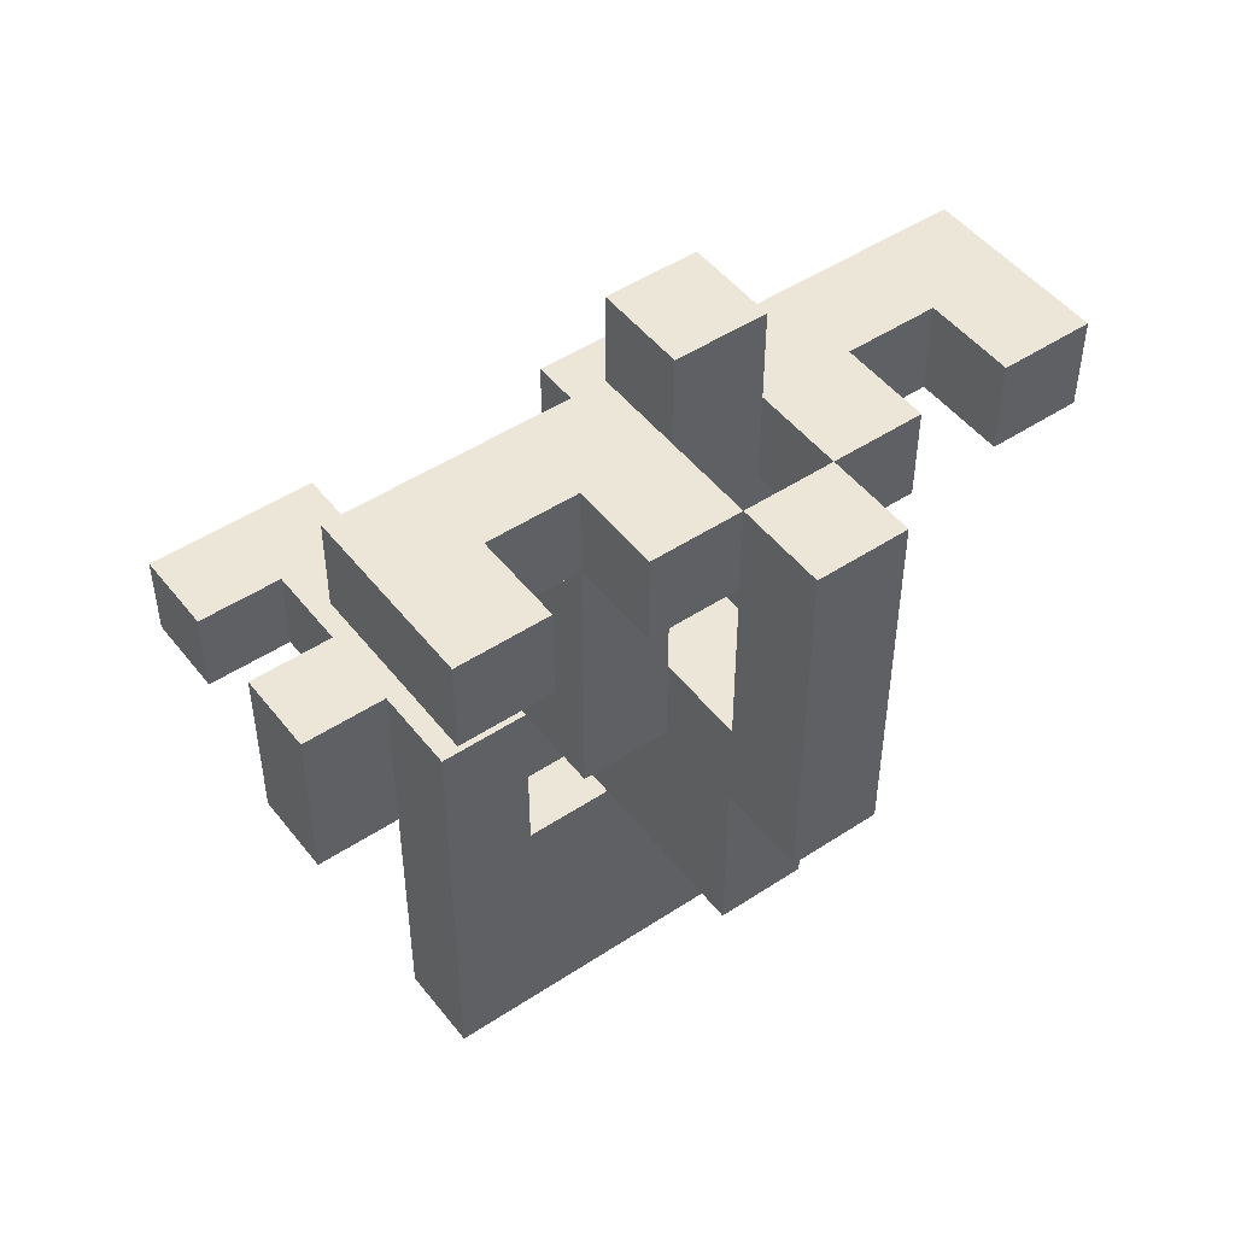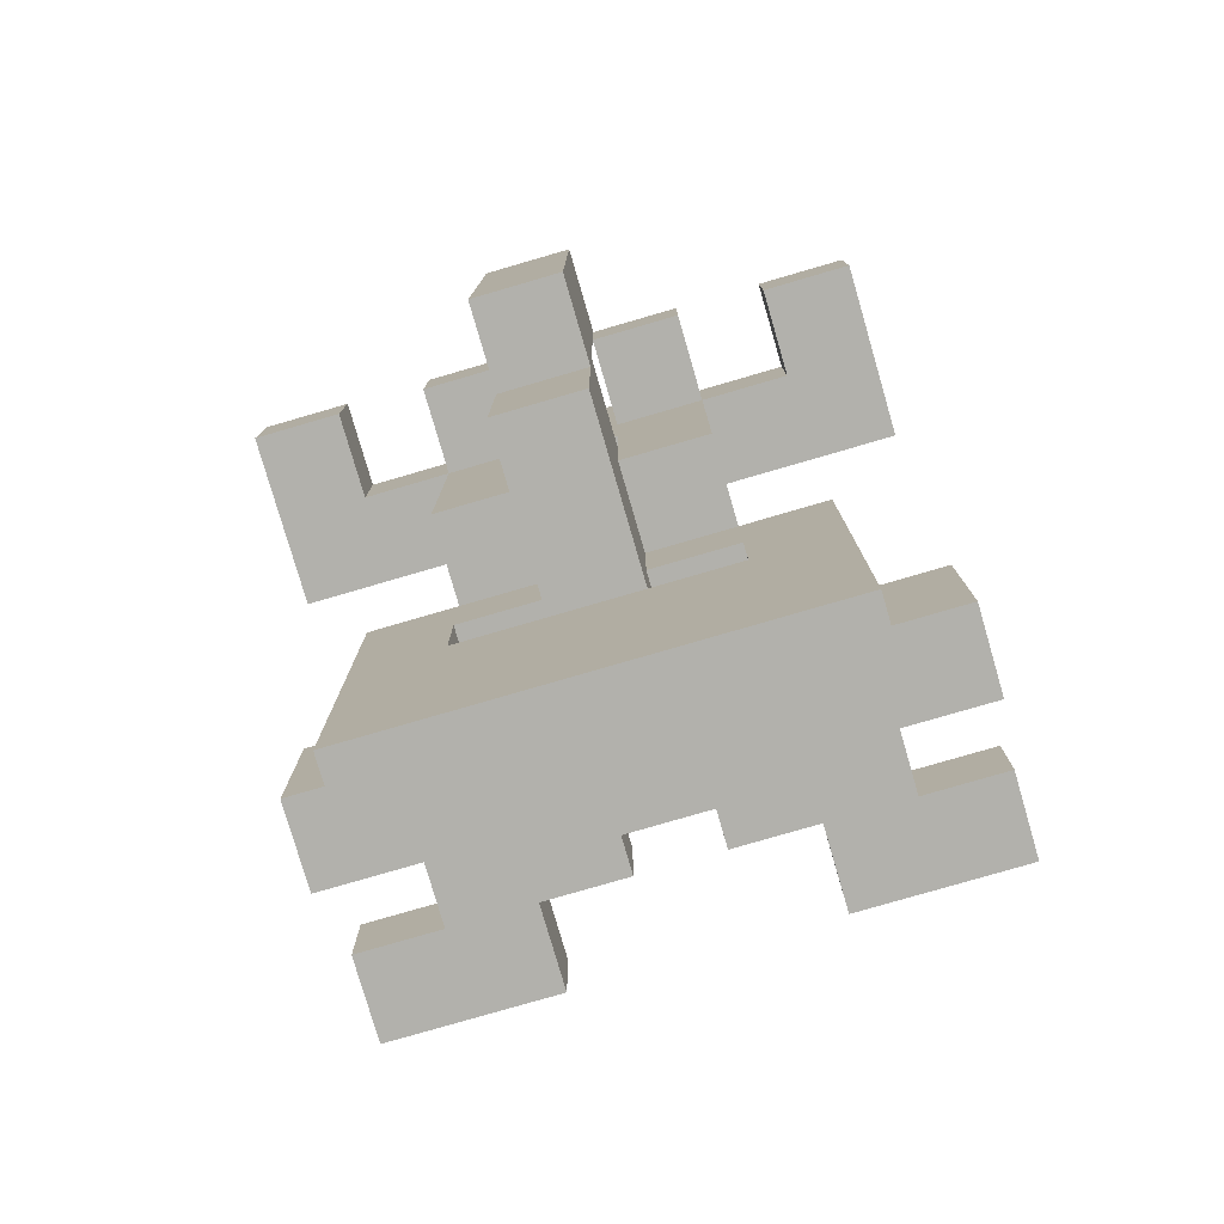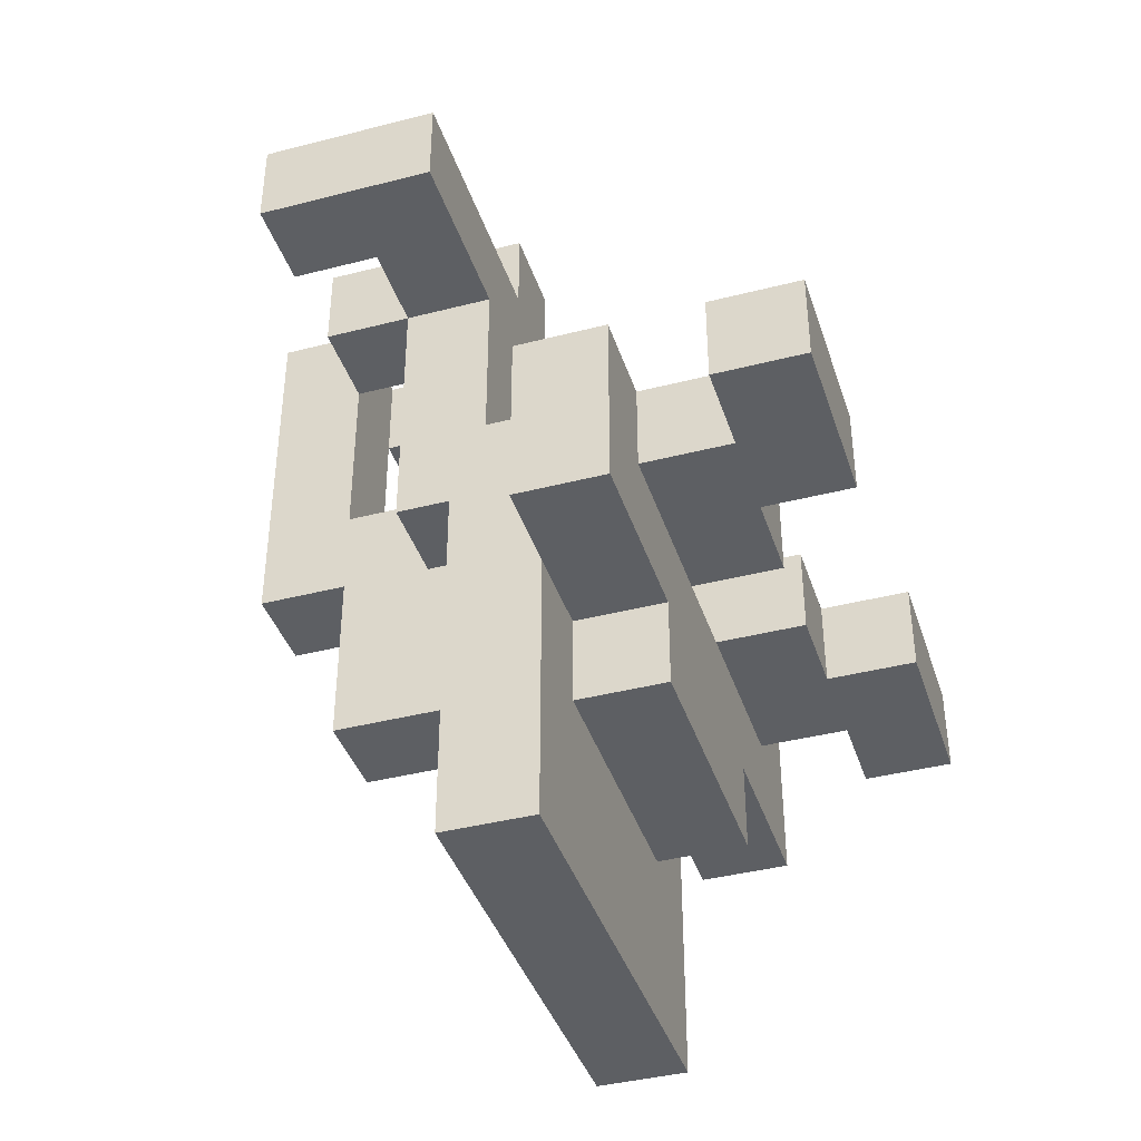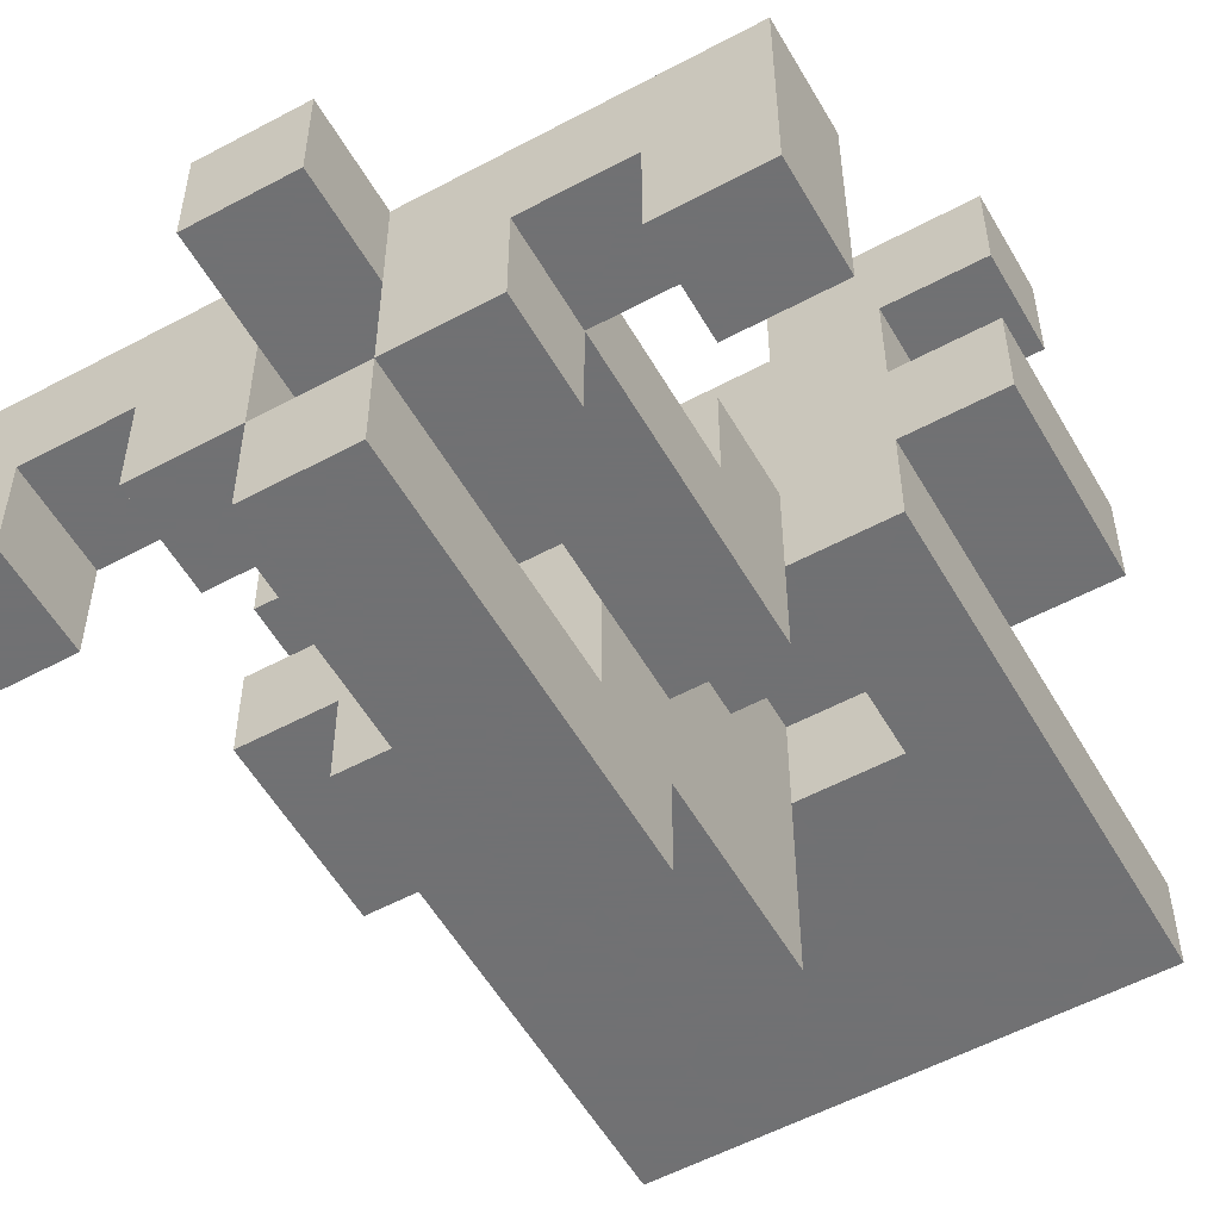
<metadata>
{"format":"obj","ext":"obj","renderer":"f3d","projection":"perspective","resolution":1024,"background":"white","views":[{"elev":48.6,"azim":-36.3,"up":"+Z"},{"elev":-78.9,"azim":16.2,"up":"+Z"},{"elev":-40.1,"azim":107.6,"up":"+Z"},{"elev":-55.3,"azim":29.5,"up":"+Y"}]}
</metadata>
<code>
o Object0
v -3.75 -0.75 -2.25
v -2.25 -0.75 -2.25
v -2.25 0.75 -2.25
v -3.75 0.75 -2.25
v -3.75 -0.75 -0.75
v -2.25 -0.75 -0.75
v -2.25 0.75 -0.75
v -3.75 0.75 -0.75
v -0.75 -0.75 -2.25
v -0.75 0.75 -2.25
v -0.75 -0.75 -0.75
v -0.75 0.75 -0.75
v 0.75 -0.75 -2.25
v 0.75 0.75 -2.25
v 0.75 -0.75 -0.75
v 0.75 0.75 -0.75
v 2.25 -0.75 -2.25
v 2.25 0.75 -2.25
v 2.25 -0.75 -0.75
v 2.25 0.75 -0.75
v 3.75 -0.75 -2.25
v 3.75 0.75 -2.25
v 3.75 -0.75 -0.75
v 3.75 0.75 -0.75
v -3.75 -0.75 0.75
v -2.25 -0.75 0.75
v -2.25 0.75 0.75
v -3.75 0.75 0.75
v -3.75 -0.75 2.25
v -2.25 -0.75 2.25
v -2.25 0.75 2.25
v -3.75 0.75 2.25
v -0.75 -0.75 0.75
v -0.75 0.75 0.75
v 0.75 -0.75 0.75
v 0.75 0.75 0.75
v 2.25 -0.75 0.75
v 2.25 0.75 0.75
v 3.75 -0.75 0.75
v 3.75 0.75 0.75
v 2.25 -0.75 2.25
v 3.75 -0.75 2.25
v 3.75 0.75 2.25
v 2.25 0.75 2.25
v -3.75 -0.75 3.75
v -2.25 -0.75 3.75
v -2.25 0.75 3.75
v -3.75 0.75 3.75
v -0.75 -0.75 2.25
v -0.75 0.75 2.25
v 0.75 -0.75 2.25
v 0.75 0.75 2.25
v 2.25 -0.75 3.75
v 3.75 -0.75 3.75
v 3.75 0.75 3.75
v 2.25 0.75 3.75
v -0.75 2.25 0.75
v -2.25 2.25 0.75
v -0.75 2.25 2.25
v -2.25 2.25 2.25
v 0.75 2.25 0.75
v 0.75 2.25 2.25
v 2.25 2.25 0.75
v 2.25 2.25 2.25
v -0.75 0.75 3.75
v -0.75 2.25 3.75
v -2.25 2.25 3.75
v 0.75 0.75 3.75
v 0.75 2.25 3.75
v 2.25 2.25 3.75
v -0.75 -0.75 3.75
v 0.75 -0.75 3.75
v -0.75 -0.75 5.25
v 0.75 -0.75 5.25
v 0.75 0.75 5.25
v -0.75 0.75 5.25
v -2.25 -0.75 5.25
v -2.25 0.75 5.25
v 3.75 2.25 2.25
v 3.75 2.25 3.75
v 5.25 0.75 2.25
v 5.25 2.25 2.25
v 5.25 0.75 3.75
v 5.25 2.25 3.75
v 3.75 0.75 5.25
v 5.25 0.75 5.25
v 5.25 2.25 5.25
v 3.75 2.25 5.25
v -3.75 2.25 2.25
v -3.75 2.25 3.75
v -5.25 0.75 2.25
v -5.25 2.25 2.25
v -5.25 0.75 3.75
v -5.25 2.25 3.75
v -5.25 0.75 5.25
v -3.75 0.75 5.25
v -3.75 2.25 5.25
v -5.25 2.25 5.25
v -0.75 -2.25 2.25
v 0.75 -2.25 2.25
v -0.75 -2.25 3.75
v 0.75 -2.25 3.75
v -0.75 -3.75 2.25
v 0.75 -3.75 2.25
v -0.75 -3.75 3.75
v 0.75 -3.75 3.75
v -0.75 -3.75 5.25
v 0.75 -3.75 5.25
v 0.75 -2.25 5.25
v -0.75 -2.25 5.25
v -0.75 -3.75 6.75
v 0.75 -3.75 6.75
v 0.75 -2.25 6.75
v -0.75 -2.25 6.75
v -0.75 2.25 5.25
v -2.25 2.25 5.25
v -3.75 -0.75 5.25
v 2.25 0.75 5.25
v 2.25 2.25 5.25
v 0.75 2.25 5.25
v 2.25 -0.75 5.25
v 3.75 -0.75 5.25
v -2.25 -0.75 6.75
v -0.75 -0.75 6.75
v -0.75 0.75 6.75
v -2.25 0.75 6.75
v -2.25 3.75 3.75
v -3.75 3.75 3.75
v -2.25 3.75 5.25
v -3.75 3.75 5.25
v -0.75 3.75 3.75
v -0.75 3.75 5.25
v -2.25 5.25 3.75
v -3.75 5.25 3.75
v -2.25 5.25 5.25
v -3.75 5.25 5.25
v -5.25 3.75 3.75
v -5.25 5.25 3.75
v -5.25 3.75 5.25
v -5.25 5.25 5.25
v 3.75 3.75 3.75
v 2.25 3.75 3.75
v 3.75 3.75 5.25
v 2.25 3.75 5.25
v 0.75 3.75 3.75
v 0.75 3.75 5.25
v 3.75 5.25 3.75
v 2.25 5.25 3.75
v 3.75 5.25 5.25
v 2.25 5.25 5.25
v 5.25 3.75 3.75
v 5.25 5.25 3.75
v 5.25 3.75 5.25
v 5.25 5.25 5.25
v 0.75 -0.75 6.75
v -2.25 -2.25 5.25
v -2.25 -2.25 6.75
v -2.25 -2.25 8.25
v -0.75 -2.25 8.25
v -0.75 -0.75 8.25
v -2.25 -0.75 8.25
v -2.25 -2.25 9.75
v -0.75 -2.25 9.75
v -0.75 -0.75 9.75
v -2.25 -0.75 9.75
v -2.25 -2.25 11.25
v -0.75 -2.25 11.25
v -0.75 -0.75 11.25
v -2.25 -0.75 11.25
v -0.75 -5.25 5.25
v 0.75 -5.25 5.25
v -0.75 -5.25 6.75
v 0.75 -5.25 6.75
v -0.75 -5.25 8.25
v 0.75 -5.25 8.25
v 0.75 -3.75 8.25
v -0.75 -3.75 8.25
v -0.75 -5.25 9.75
v 0.75 -5.25 9.75
v 0.75 -3.75 9.75
v -0.75 -3.75 9.75
v -0.75 -5.25 11.25
v 0.75 -5.25 11.25
v 0.75 -3.75 11.25
v -0.75 -3.75 11.25
v -2.25 -3.75 9.75
v -2.25 -3.75 11.25
v -3.75 -2.25 9.75
v -3.75 -0.75 9.75
v -3.75 -2.25 11.25
v -3.75 -0.75 11.25
v -5.25 -2.25 9.75
v -5.25 -0.75 9.75
v -5.25 -2.25 11.25
v -5.25 -0.75 11.25
v -5.25 -3.75 9.75
v -3.75 -3.75 9.75
v -5.25 -3.75 11.25
v -3.75 -3.75 11.25
f 4 3 2
f 4 2 1
f 8 7 3
f 8 3 4
f 6 5 1
f 6 1 2
f 5 8 4
f 5 4 1
f 3 10 9
f 3 9 2
f 7 12 10
f 7 10 3
f 11 6 2
f 11 2 9
f 10 14 13
f 10 13 9
f 12 16 14
f 12 14 10
f 15 11 9
f 15 9 13
f 14 18 17
f 14 17 13
f 16 20 18
f 16 18 14
f 19 15 13
f 19 13 17
f 18 22 21
f 18 21 17
f 20 24 22
f 20 22 18
f 23 19 17
f 23 17 21
f 24 23 21
f 24 21 22
f 28 27 7
f 28 7 8
f 26 25 5
f 26 5 6
f 25 28 8
f 25 8 5
f 32 31 27
f 32 27 28
f 30 29 25
f 30 25 26
f 29 32 28
f 29 28 25
f 27 34 12
f 27 12 7
f 33 26 6
f 33 6 11
f 34 36 16
f 34 16 12
f 35 33 11
f 35 11 15
f 36 38 20
f 36 20 16
f 37 35 15
f 37 15 19
f 38 40 24
f 38 24 20
f 39 37 19
f 39 19 23
f 40 39 23
f 40 23 24
f 44 43 40
f 44 40 38
f 42 41 37
f 42 37 39
f 43 42 39
f 43 39 40
f 46 45 29
f 46 29 30
f 47 46 30
f 47 30 31
f 45 48 32
f 45 32 29
f 30 49 50
f 30 50 31
f 49 30 26
f 49 26 33
f 51 49 33
f 51 33 35
f 51 41 44
f 51 44 52
f 41 51 35
f 41 35 37
f 54 53 41
f 54 41 42
f 55 54 42
f 55 42 43
f 53 56 44
f 53 44 41
f 58 57 34
f 58 34 27
f 60 59 57
f 60 57 58
f 31 60 58
f 31 58 27
f 57 61 36
f 57 36 34
f 59 62 61
f 59 61 57
f 61 63 38
f 61 38 36
f 62 64 63
f 62 63 61
f 64 44 38
f 64 38 63
f 67 66 59
f 67 59 60
f 65 47 31
f 65 31 50
f 65 68 69
f 65 69 66
f 66 69 62
f 66 62 59
f 69 70 64
f 69 64 62
f 56 68 52
f 56 52 44
f 68 72 51
f 68 51 52
f 71 65 50
f 71 50 49
f 73 74 75
f 73 75 76
f 76 75 68
f 76 68 65
f 75 74 72
f 75 72 68
f 64 79 43
f 64 43 44
f 70 80 79
f 70 79 64
f 79 82 81
f 79 81 43
f 80 84 82
f 80 82 79
f 83 55 43
f 83 43 81
f 84 83 81
f 84 81 82
f 85 86 87
f 85 87 88
f 88 87 84
f 88 84 80
f 86 85 55
f 86 55 83
f 87 86 83
f 87 83 84
f 89 60 31
f 89 31 32
f 90 67 60
f 90 60 89
f 92 89 32
f 92 32 91
f 94 90 89
f 94 89 92
f 48 93 91
f 48 91 32
f 93 94 92
f 93 92 91
f 95 96 97
f 95 97 98
f 98 97 90
f 98 90 94
f 96 95 93
f 96 93 48
f 95 98 94
f 95 94 93
f 49 51 100
f 49 100 99
f 72 102 100
f 72 100 51
f 101 71 49
f 101 49 99
f 99 100 104
f 99 104 103
f 106 105 103
f 106 103 104
f 102 106 104
f 102 104 100
f 105 101 99
f 105 99 103
f 108 107 105
f 108 105 106
f 109 108 106
f 109 106 102
f 107 110 101
f 107 101 105
f 111 112 113
f 111 113 114
f 113 112 108
f 113 108 109
f 111 114 110
f 111 110 107
f 74 109 102
f 74 102 72
f 110 73 71
f 110 71 101
f 114 113 155
f 114 155 124
f 124 155 74
f 124 74 73
f 155 113 109
f 155 109 74
f 77 73 110
f 77 110 156
f 114 157 156
f 114 156 110
f 157 123 77
f 157 77 156
f 161 160 124
f 161 124 123
f 159 158 157
f 159 157 114
f 160 159 114
f 160 114 124
f 158 161 123
f 158 123 157
f 165 164 160
f 165 160 161
f 163 162 158
f 163 158 159
f 164 163 159
f 164 159 160
f 162 165 161
f 162 161 158
f 166 167 168
f 166 168 169
f 169 168 164
f 169 164 165
f 168 167 163
f 168 163 164
f 107 108 171
f 107 171 170
f 173 172 170
f 173 170 171
f 112 173 171
f 112 171 108
f 172 111 107
f 172 107 170
f 177 176 112
f 177 112 111
f 175 174 172
f 175 172 173
f 176 175 173
f 176 173 112
f 174 177 111
f 174 111 172
f 181 180 176
f 181 176 177
f 179 178 174
f 179 174 175
f 180 179 175
f 180 175 176
f 178 181 177
f 178 177 174
f 182 183 184
f 182 184 185
f 185 184 180
f 185 180 181
f 183 182 178
f 183 178 179
f 184 183 179
f 184 179 180
f 182 185 181
f 182 181 178
f 189 165 162
f 189 162 188
f 190 166 169
f 190 169 191
f 191 169 165
f 191 165 189
f 166 190 188
f 166 188 162
f 193 189 188
f 193 188 192
f 194 190 191
f 194 191 195
f 195 191 189
f 195 189 193
f 194 195 193
f 194 193 192
f 192 188 197
f 192 197 196
f 198 199 190
f 198 190 194
f 199 198 196
f 199 196 197
f 190 199 197
f 190 197 188
f 198 194 192
f 198 192 196
f 47 65 71
f 47 71 46
f 73 77 46
f 73 46 71
f 78 76 115
f 78 115 116
f 115 76 65
f 115 65 66
f 96 78 116
f 96 116 97
f 117 77 78
f 117 78 96
f 77 117 45
f 77 45 46
f 117 96 48
f 117 48 45
f 75 118 119
f 75 119 120
f 118 75 68
f 118 68 56
f 75 120 69
f 75 69 68
f 118 85 88
f 118 88 119
f 121 122 85
f 121 85 118
f 122 121 53
f 122 53 54
f 85 122 54
f 85 54 55
f 121 118 56
f 121 56 53
f 162 163 181
f 162 181 186
f 187 185 167
f 187 167 166
f 185 187 186
f 185 186 181
f 167 185 181
f 167 181 163
f 187 166 162
f 187 162 186
f 123 124 125
f 123 125 126
f 126 125 76
f 126 76 78
f 125 124 73
f 125 73 76
f 123 126 78
f 123 78 77
f 128 127 67
f 128 67 90
f 97 116 129
f 97 129 130
f 97 130 128
f 97 128 90
f 127 131 66
f 127 66 67
f 116 115 132
f 116 132 129
f 129 132 131
f 129 131 127
f 132 115 66
f 132 66 131
f 134 133 127
f 134 127 128
f 130 129 135
f 130 135 136
f 136 135 133
f 136 133 134
f 135 129 127
f 135 127 133
f 138 134 128
f 138 128 137
f 139 130 136
f 139 136 140
f 140 136 134
f 140 134 138
f 130 139 137
f 130 137 128
f 139 140 138
f 139 138 137
f 142 141 80
f 142 80 70
f 119 88 143
f 119 143 144
f 143 88 80
f 143 80 141
f 145 142 70
f 145 70 69
f 120 119 144
f 120 144 146
f 146 144 142
f 146 142 145
f 120 146 145
f 120 145 69
f 148 147 141
f 148 141 142
f 144 143 149
f 144 149 150
f 150 149 147
f 150 147 148
f 144 150 148
f 144 148 142
f 147 152 151
f 147 151 141
f 143 153 154
f 143 154 149
f 149 154 152
f 149 152 147
f 153 143 141
f 153 141 151
f 154 153 151
f 154 151 152
o Object1
o Object2
o Object3
v -0.75 -0.75 6.75
v 0.75 -0.75 6.75
v 0.75 0.75 6.75
v -0.75 0.75 6.75
v -0.75 -0.75 8.25
v 0.75 -0.75 8.25
v 0.75 0.75 8.25
v -0.75 0.75 8.25
v -0.75 -0.75 5.25
v 0.75 -0.75 5.25
v 0.75 0.75 5.25
v -0.75 0.75 5.25
f 204 205 206
f 204 206 207
f 207 206 202
f 207 202 203
f 205 204 200
f 205 200 201
f 206 205 201
f 206 201 202
f 204 207 203
f 204 203 200
f 211 210 209
f 211 209 208
f 203 202 210
f 203 210 211
f 201 200 208
f 201 208 209
f 202 201 209
f 202 209 210
f 200 203 211
f 200 211 208
o Object4
o Object5
o Object6
v 0.75 -0.75 3.75
v 2.25 -0.75 3.75
v 2.25 0.75 3.75
v 0.75 0.75 3.75
v 0.75 -0.75 5.25
v 2.25 -0.75 5.25
v 2.25 0.75 5.25
v 0.75 0.75 5.25
v 0.75 -0.75 6.75
v 2.25 -0.75 6.75
v 2.25 0.75 6.75
v 0.75 0.75 6.75
v 0.75 -2.25 5.25
v 2.25 -2.25 5.25
v 0.75 -2.25 6.75
v 2.25 -2.25 6.75
v 0.75 -2.25 8.25
v 2.25 -2.25 8.25
v 2.25 -0.75 8.25
v 0.75 -0.75 8.25
v 0.75 -2.25 9.75
v 2.25 -2.25 9.75
v 2.25 -0.75 9.75
v 0.75 -0.75 9.75
v -0.75 -2.25 8.25
v -0.75 -0.75 8.25
v -0.75 -2.25 9.75
v -0.75 -0.75 9.75
v -0.75 -2.25 11.25
v 0.75 -2.25 11.25
v 0.75 -0.75 11.25
v -0.75 -0.75 11.25
v 2.25 -2.25 11.25
v 2.25 -0.75 11.25
v -0.75 -2.25 12.75
v 0.75 -2.25 12.75
v 0.75 -0.75 12.75
v -0.75 -0.75 12.75
v 0.75 -3.75 9.75
v 2.25 -3.75 9.75
v 0.75 -3.75 11.25
v 2.25 -3.75 11.25
v 3.75 -2.25 9.75
v 3.75 -0.75 9.75
v 3.75 -2.25 11.25
v 3.75 -0.75 11.25
v 5.25 -2.25 9.75
v 5.25 -0.75 9.75
v 5.25 -2.25 11.25
v 5.25 -0.75 11.25
v 3.75 -3.75 9.75
v 5.25 -3.75 9.75
v 3.75 -3.75 11.25
v 5.25 -3.75 11.25
f 215 214 213
f 215 213 212
f 219 218 214
f 219 214 215
f 217 216 212
f 217 212 213
f 218 217 213
f 218 213 214
f 216 219 215
f 216 215 212
f 232 233 251
f 232 251 250
f 252 253 244
f 252 244 241
f 253 252 250
f 253 250 251
f 244 253 251
f 244 251 233
f 252 241 232
f 252 232 250
f 220 221 222
f 220 222 223
f 223 222 218
f 223 218 219
f 222 221 217
f 222 217 218
f 220 223 219
f 220 219 216
f 216 217 225
f 216 225 224
f 227 226 224
f 227 224 225
f 221 227 225
f 221 225 217
f 226 220 216
f 226 216 224
f 231 230 221
f 231 221 220
f 229 228 226
f 229 226 227
f 230 229 227
f 230 227 221
f 228 231 220
f 228 220 226
f 235 234 230
f 235 230 231
f 233 232 228
f 233 228 229
f 234 233 229
f 234 229 230
f 237 231 228
f 237 228 236
f 239 235 231
f 239 231 237
f 232 238 236
f 232 236 228
f 238 239 237
f 238 237 236
f 243 242 235
f 243 235 239
f 241 240 238
f 241 238 232
f 240 243 239
f 240 239 238
f 241 244 245
f 241 245 242
f 242 245 234
f 242 234 235
f 246 247 248
f 246 248 249
f 249 248 242
f 249 242 243
f 247 246 240
f 247 240 241
f 248 247 241
f 248 241 242
f 246 249 243
f 246 243 240
f 234 255 254
f 234 254 233
f 244 256 257
f 244 257 245
f 245 257 255
f 245 255 234
f 256 244 233
f 256 233 254
f 255 259 258
f 255 258 254
f 256 260 261
f 256 261 257
f 257 261 259
f 257 259 255
f 261 260 258
f 261 258 259
f 254 258 263
f 254 263 262
f 264 265 260
f 264 260 256
f 265 264 262
f 265 262 263
f 260 265 263
f 260 263 258
f 264 256 254
f 264 254 262
o Object7

</code>
